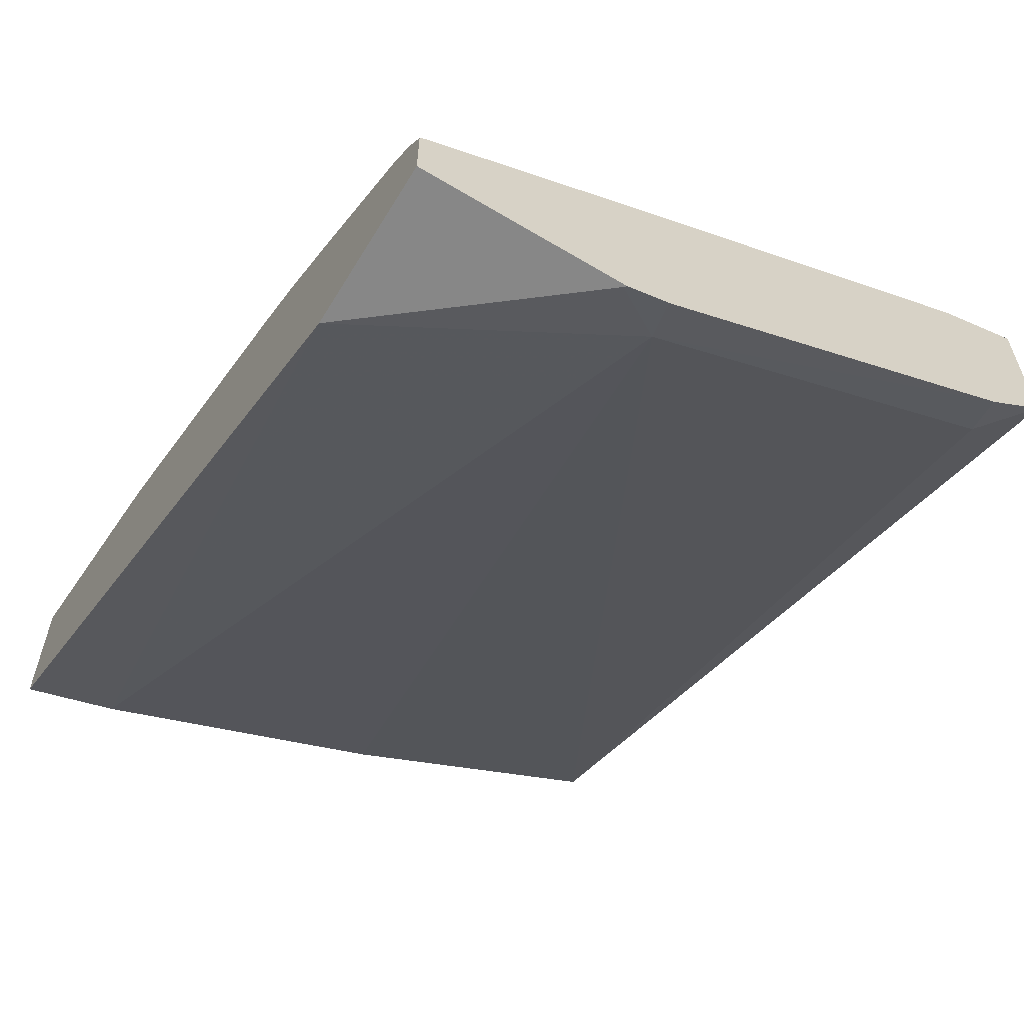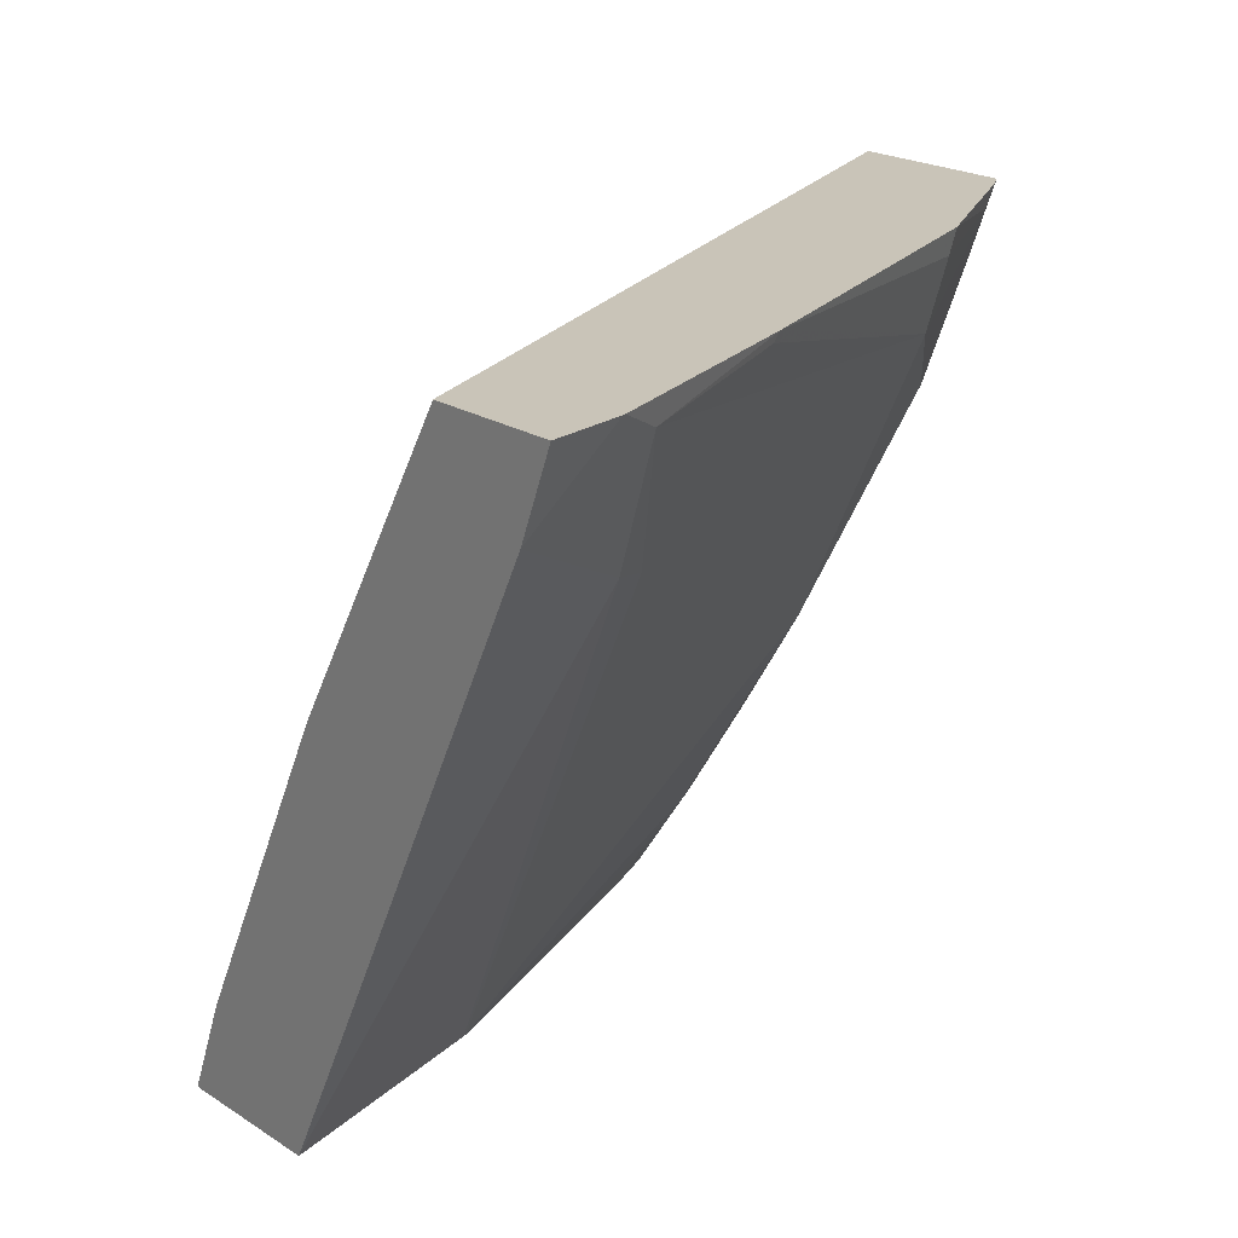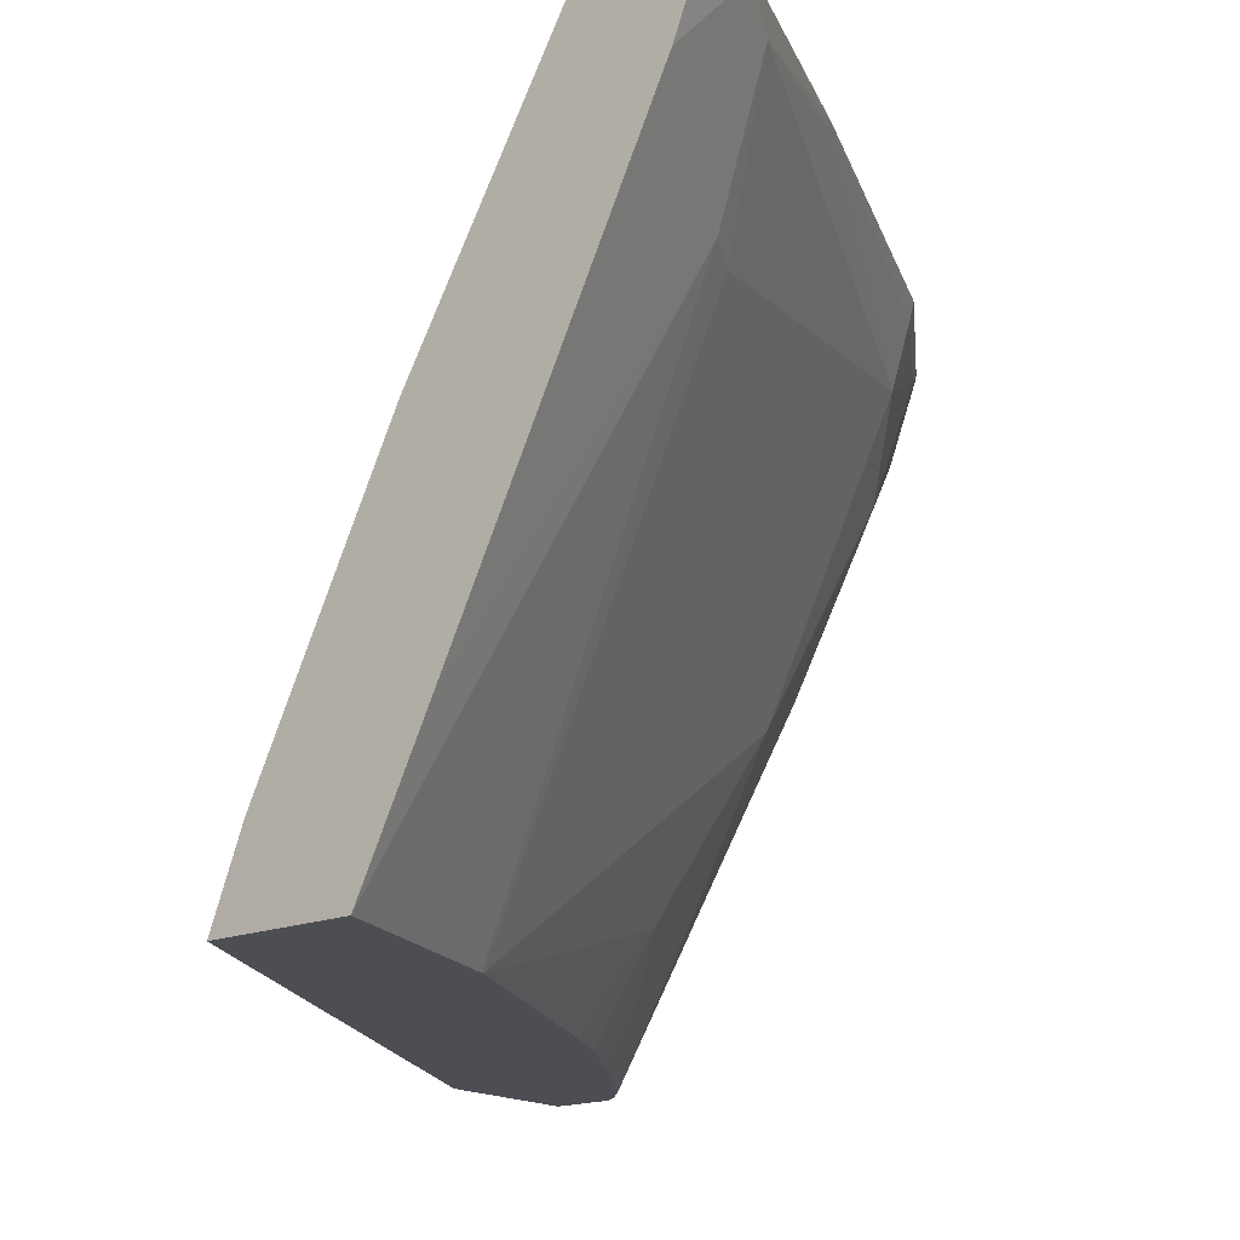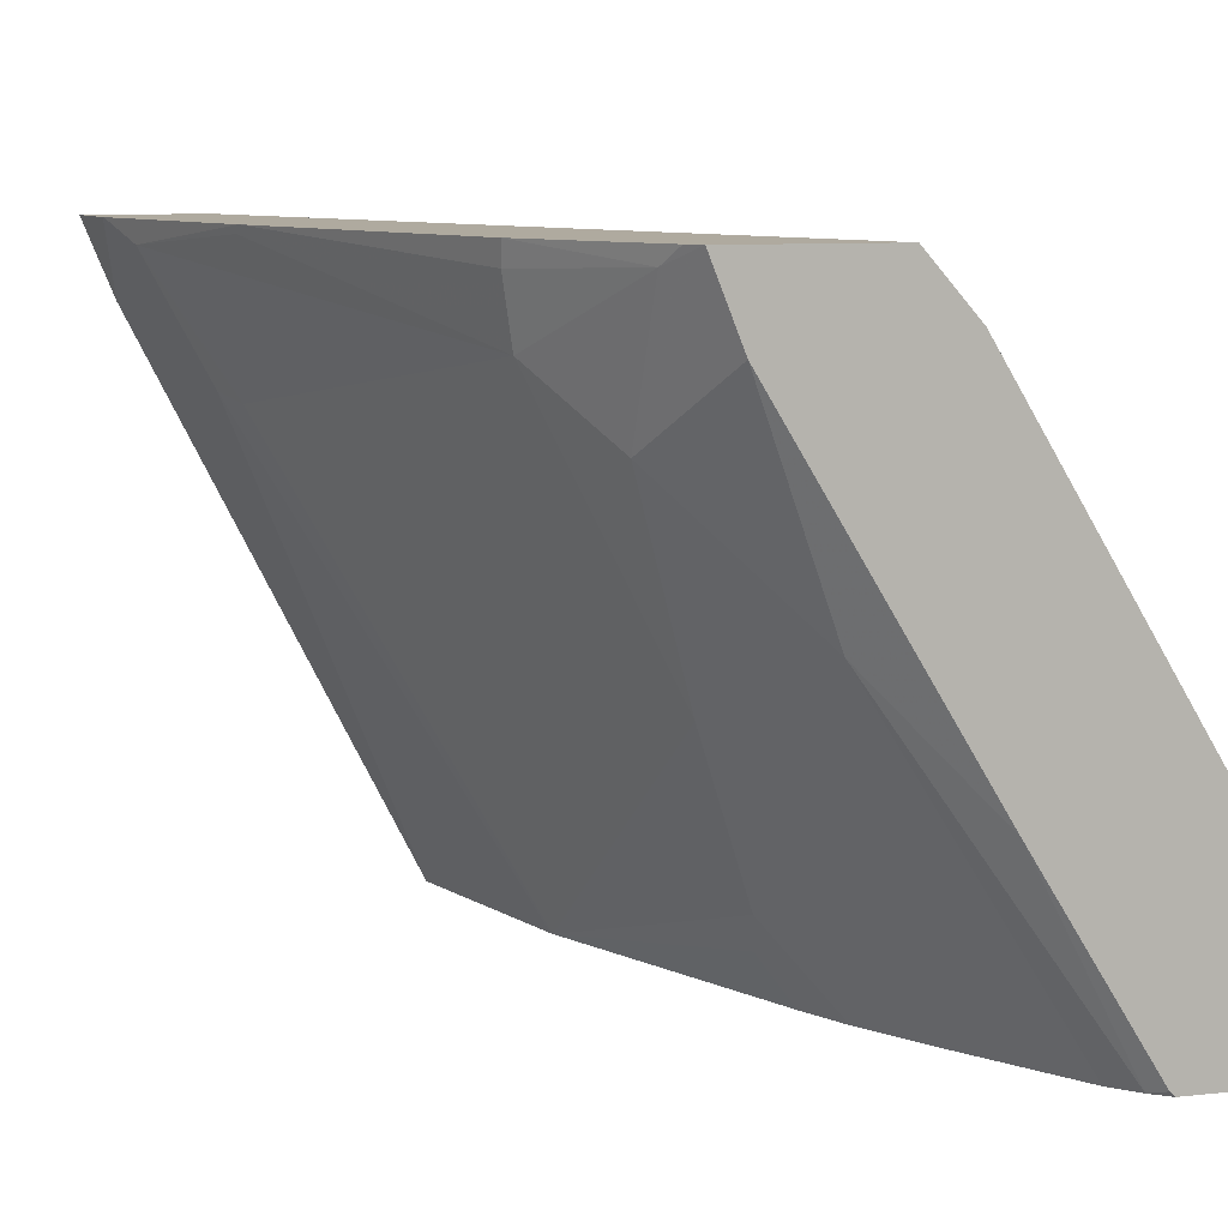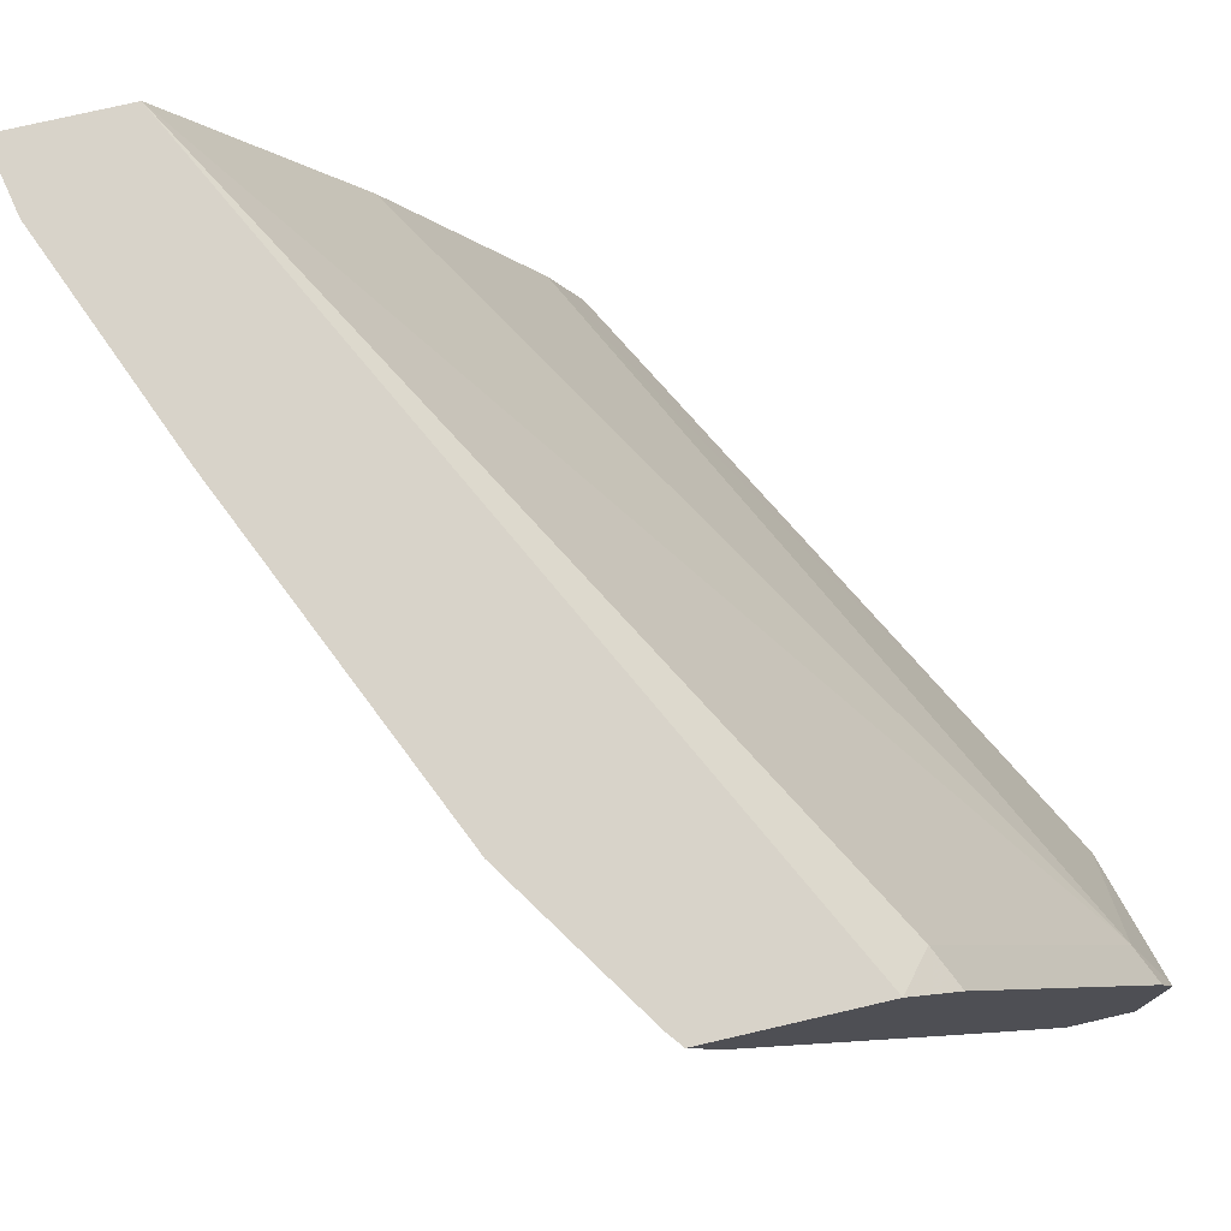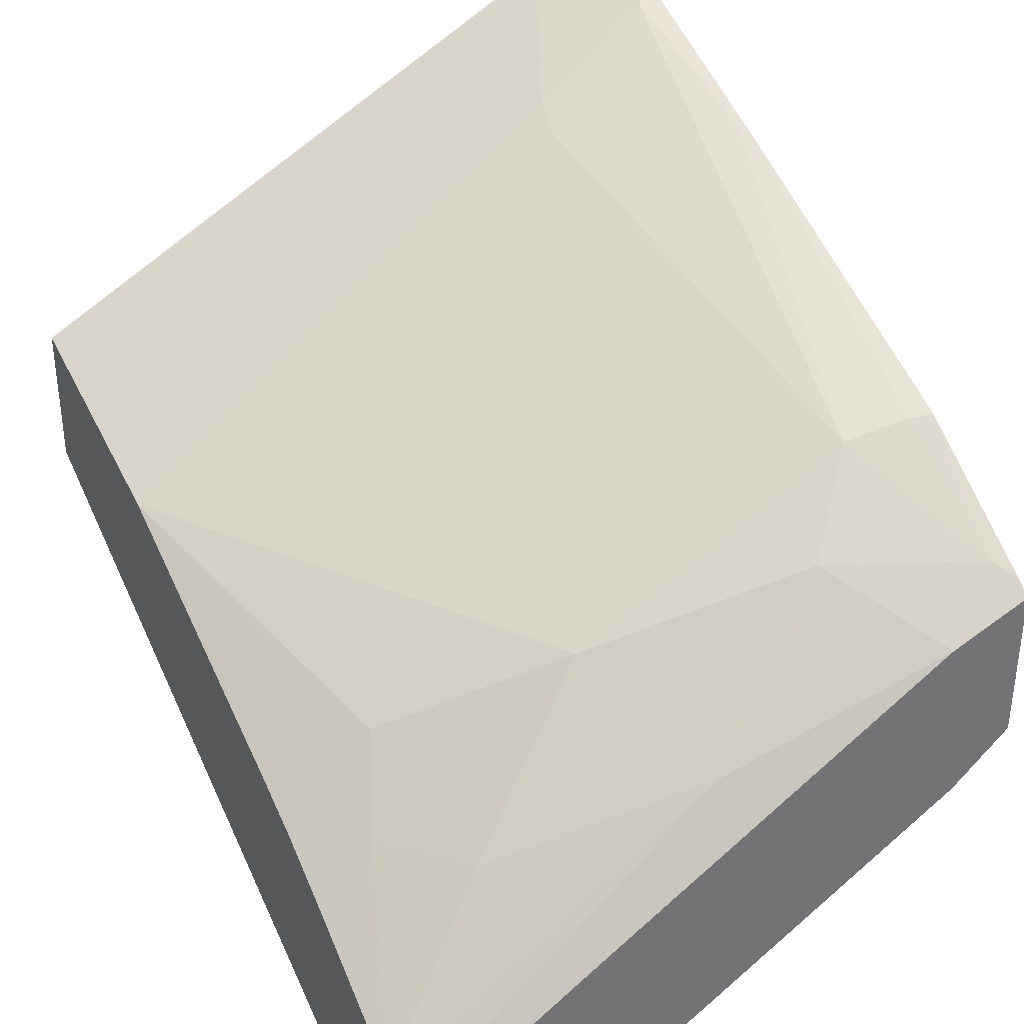
<metadata>
{"format":"obj","ext":"obj","renderer":"f3d","projection":"perspective","resolution":1024,"background":"white","views":[{"elev":-62.3,"azim":58.7,"up":"+Z"},{"elev":20.2,"azim":-40.3,"up":"+Y"},{"elev":-17.3,"azim":-50.8,"up":"+Y"},{"elev":9.4,"azim":74.9,"up":"+Y"},{"elev":76.0,"azim":77.0,"up":"+Y"},{"elev":36.2,"azim":61.2,"up":"+Z"}]}
</metadata>
<code>
v 0.4159 0.2767 0.6434
v 0.4122 0.2767 0.6462
v 0.4067 0.2726 0.649
v 0.3894 0.238 0.649
v 0.4159 0.2573 0.6357
v 0.4159 0.2767 0.6052
v 0.3765 0.2767 0.6695
v 0.3749 0.2711 0.6692
v 0.3721 0.2553 0.6663
v 0.3721 0.186 0.6317
v 0.4067 0.2033 0.6144
v 0.4159 0.1708 0.5838
v 0.4159 0.2622 0.5926
v 0.4067 0.2639 0.5971
v 0.2248 0.2767 0.7008
v 0.2959 0.2767 0.705
v 0.2942 0.2747 0.7052
v 0.2538 0.2711 0.7211
v 0.2683 0.238 0.7009
v 0.2777 0.1198 0.636
v 0.3577 0.15 0.6173
v 0.3894 0.1514 0.5971
v 0.4067 0.1198 0.5625
v 0.4126 0.1198 0.5566
v 0.4159 0.1209 0.5533
v 0.4159 0.1758 0.5408
v 0.4067 0.1774 0.5452
v 0.2248 0.2099 0.662
v 0.2248 0.2767 0.7303
v 0.2427 0.2767 0.7267
v 0.2421 0.2767 0.7268
v 0.2596 0.2401 0.7052
v 0.2769 0.1198 0.6363
v 0.3461 0.1198 0.602
v 0.3461 0.1327 0.6115
v 0.3548 0.1428 0.6144
v 0.3634 0.1385 0.6057
v 0.3721 0.1341 0.5971
v 0.3761 0.1198 0.5837
v 0.4159 0.1198 0.5522
v 0.4159 0.1654 0.5367
v 0.4153 0.1752 0.5408
v 0.4153 0.1649 0.5367
v 0.3792 0.1198 0.5367
v 0.2248 0.1406 0.6274
v 0.2248 0.1753 0.6447
v 0.2248 0.2766 0.7302
v 0.2248 0.2575 0.7226
v 0.2248 0.2228 0.7053
v 0.2248 0.1536 0.6707
v 0.2248 0.1198 0.6537
v 0.225 0.1198 0.6536
v 0.3587 0.1198 0.5951
v 0.4159 0.1198 0.5367
v 0.2249 0.1198 0.6191
v 0.2248 0.1405 0.6274
v 0.2248 0.1198 0.6521
f 20 40 24
f 21 37 22
f 21 36 37
f 20 36 21
f 20 35 36
f 20 34 35
f 20 53 34
f 22 37 38
f 20 39 53
f 20 23 39
f 20 24 23
f 20 54 40
f 20 33 52
f 20 55 44
f 20 57 55
f 20 51 57
f 20 52 51
f 19 33 20
f 19 32 33
f 18 32 19
f 18 31 32
f 18 30 31
f 22 38 23
f 16 18 17
f 20 44 54
f 23 38 39
f 45 55 56
f 26 41 43
f 55 57 56
f 16 30 18
f 44 55 45
f 41 44 43
f 41 54 44
f 38 53 39
f 37 53 38
f 36 53 37
f 34 36 35
f 34 53 36
f 32 52 33
f 32 51 52
f 32 50 51
f 32 49 50
f 32 48 49
f 31 47 48
f 31 48 32
f 29 47 31
f 27 46 28
f 27 45 46
f 27 44 45
f 27 43 44
f 27 42 43
f 26 42 27
f 26 43 42
f 24 40 25
f 15 27 28
f 15 50 49
f 15 48 47
f 4 11 5
f 4 10 11
f 3 9 4
f 3 8 9
f 3 7 8
f 2 7 3
f 1 7 2
f 1 16 7
f 1 30 16
f 1 31 30
f 1 29 31
f 4 9 10
f 1 15 29
f 1 13 6
f 1 26 13
f 1 41 26
f 1 54 41
f 1 40 54
f 1 25 40
f 1 12 25
f 1 5 12
f 15 47 29
f 1 3 4
f 1 2 3
f 1 6 15
f 5 11 12
f 1 4 5
f 6 14 15
f 6 13 14
f 15 49 48
f 15 57 51
f 15 56 57
f 15 45 56
f 15 46 45
f 15 28 46
f 14 27 15
f 13 27 14
f 13 26 27
f 12 24 25
f 11 24 12
f 15 51 50
f 11 22 23
f 11 23 24
f 9 16 17
f 9 17 18
f 9 18 19
f 8 16 9
f 10 19 20
f 10 20 21
f 10 21 22
f 10 22 11
f 9 19 10
f 7 16 8

</code>
